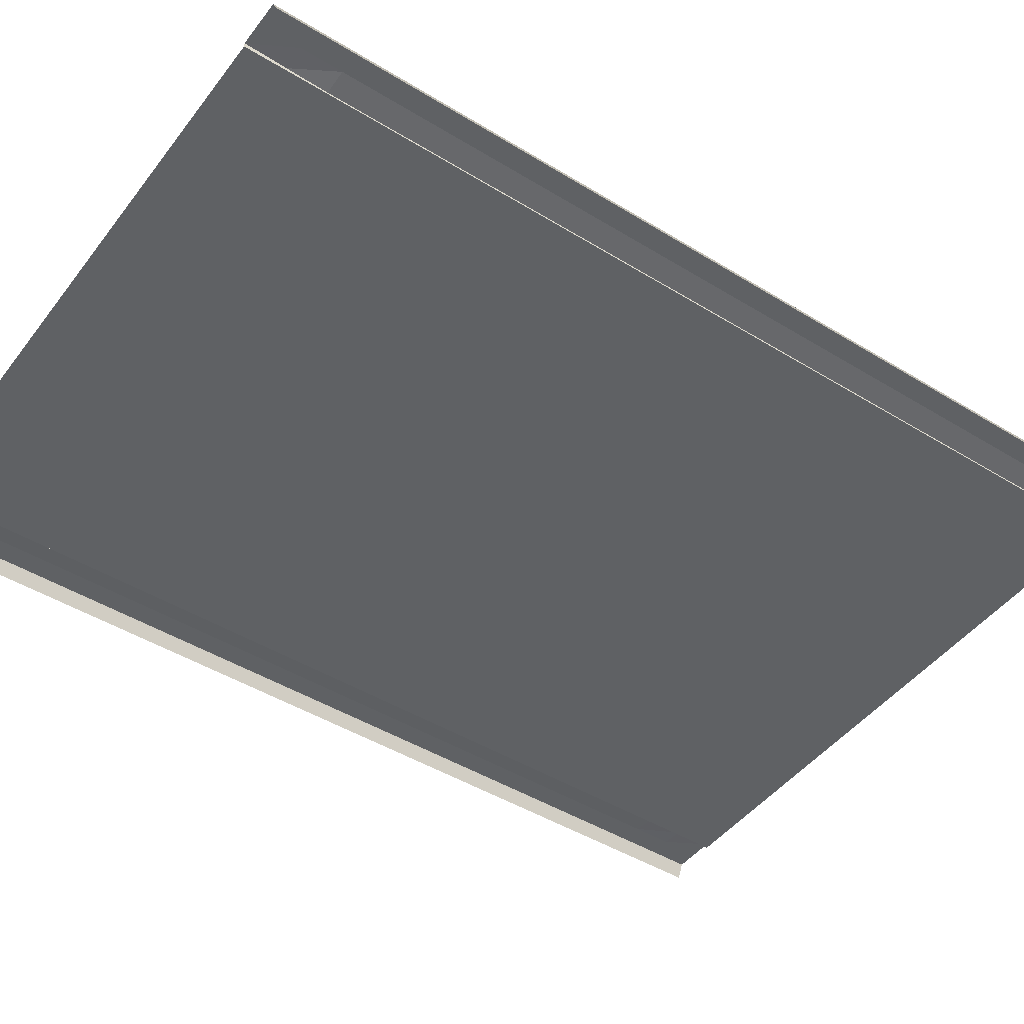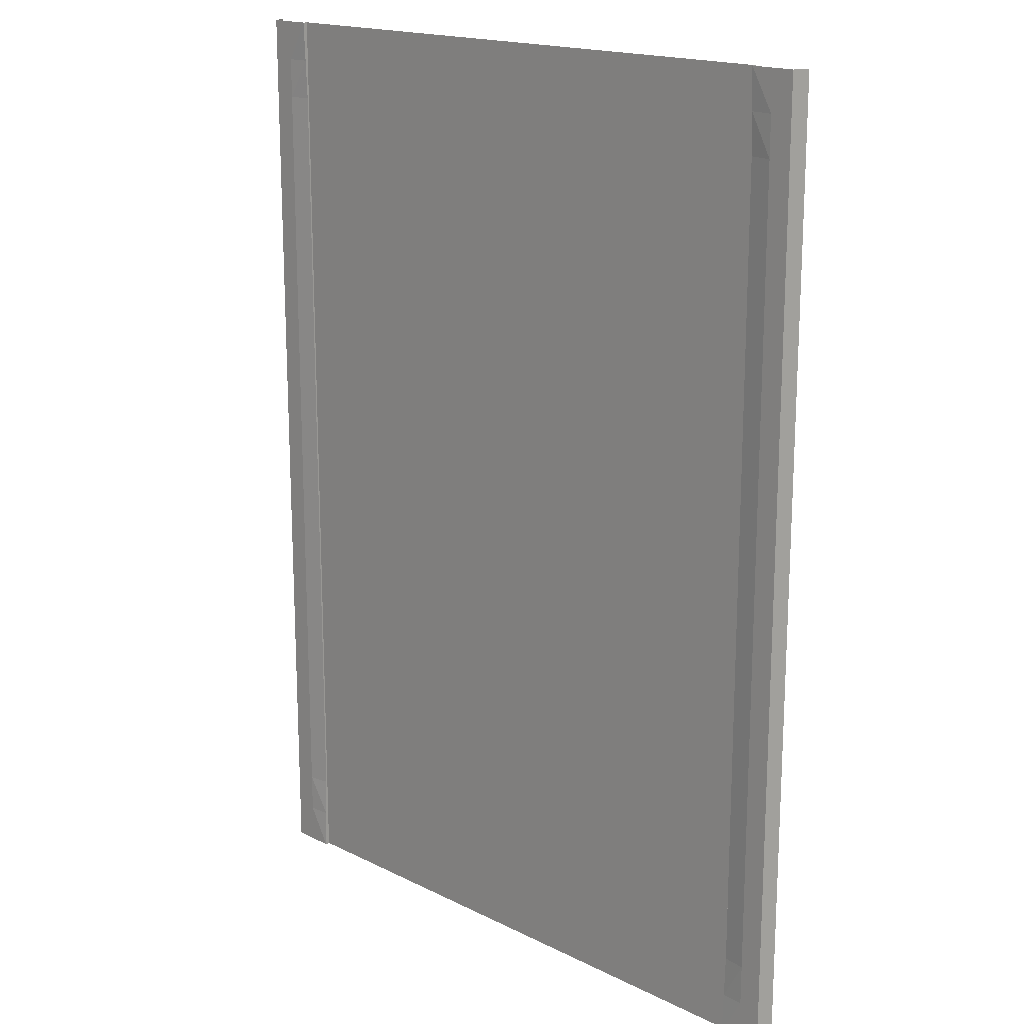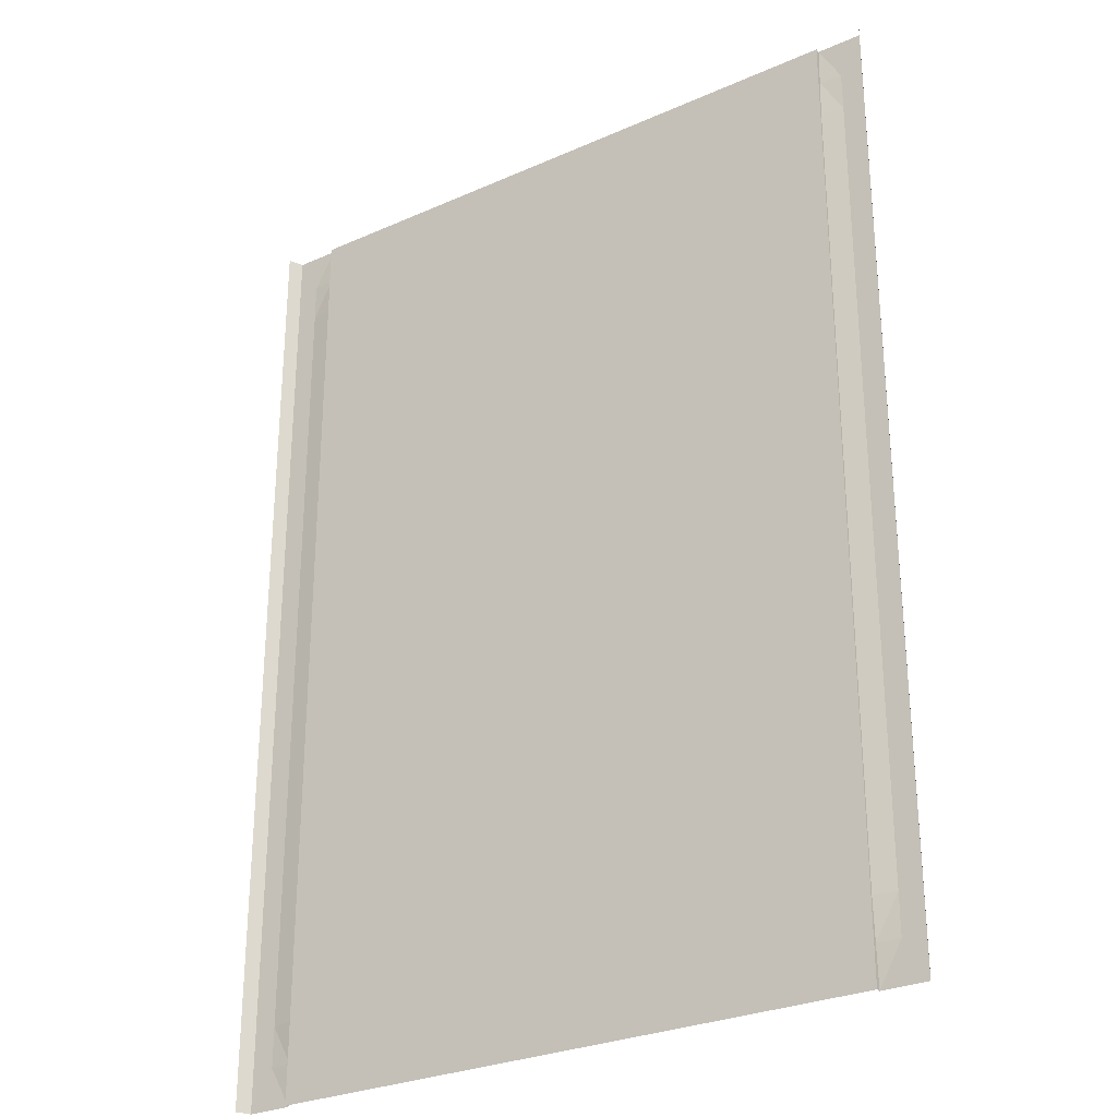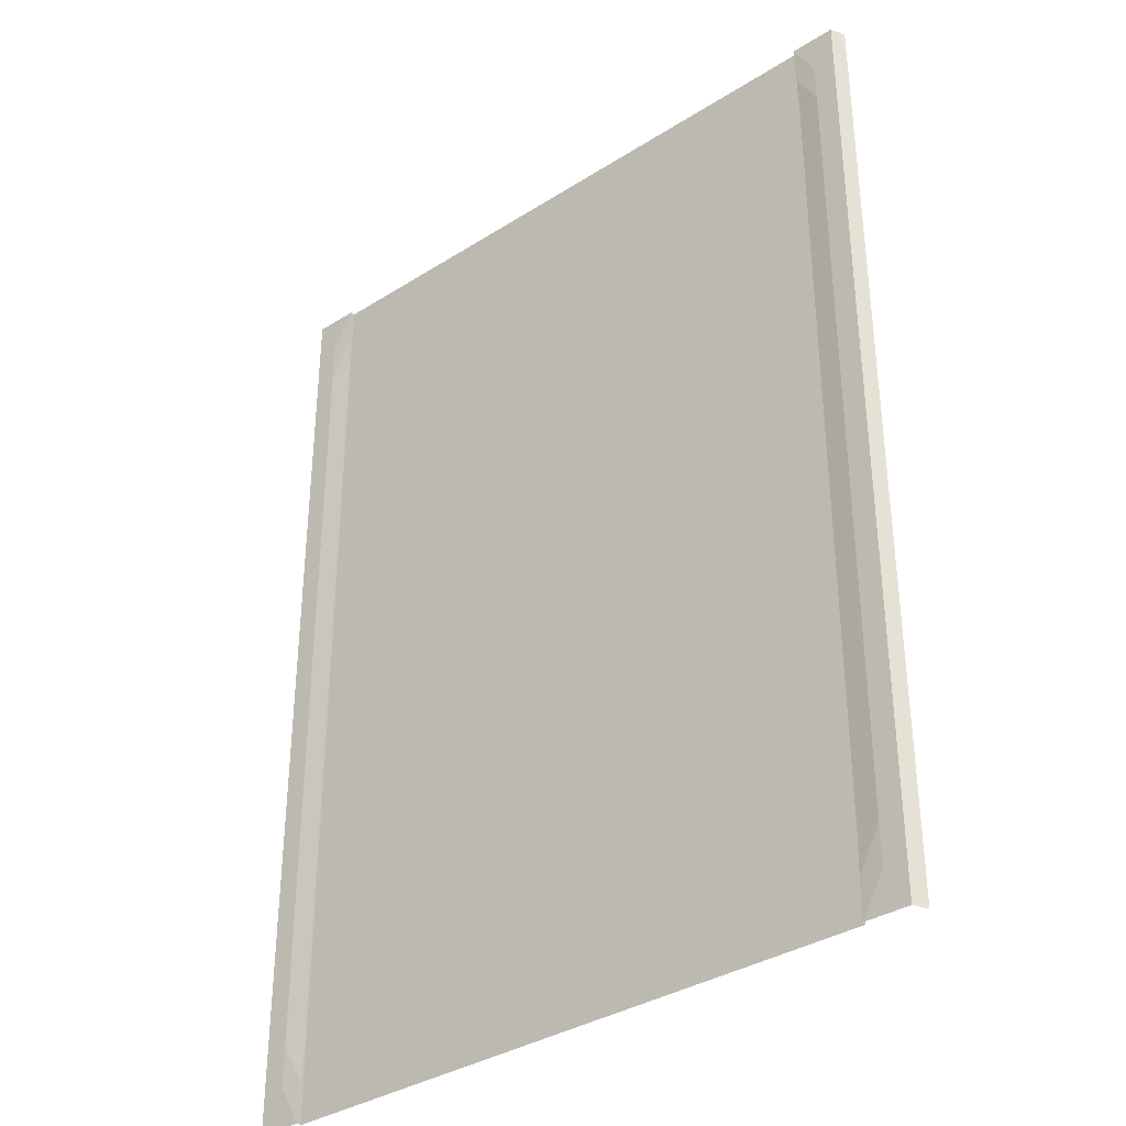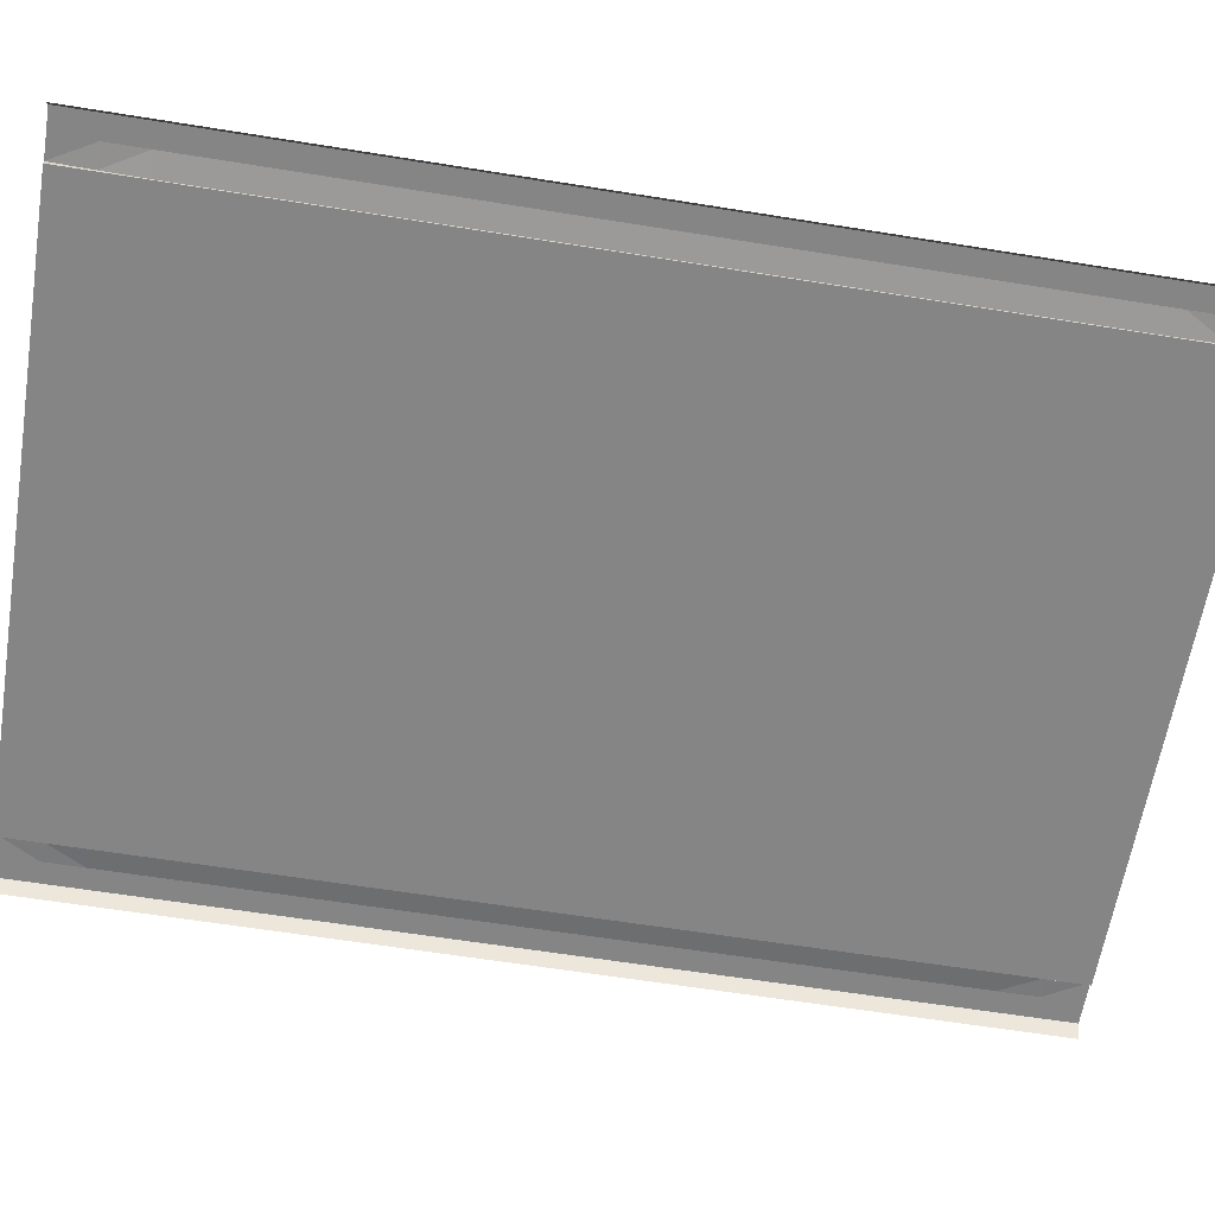
<metadata>
{"format":"obj","ext":"obj","renderer":"f3d","projection":"perspective","resolution":1024,"background":"white","views":[{"elev":-46.0,"azim":54.9,"up":"+Y"},{"elev":17.4,"azim":-135.5,"up":"+Z"},{"elev":-28.3,"azim":33.7,"up":"+Z"},{"elev":-35.5,"azim":-140.1,"up":"+Z"},{"elev":-61.9,"azim":-99.3,"up":"+Y"}]}
</metadata>
<code>
v -20.25 -0.3 32
v -20.25 -0.3 -32
v -20.25 0.009995 32
v -20.25 0.009995 -32
v -23.25 0.009995 32
v -23.25 0.009995 -32
v -23.69 -0.94 32
v -23.69 -0.94 -32
v 20.25 -0.3 32
v -0.000823 -0.3 32
v 20.25 -0.3 -32
v -0.000823 -0.3 -32
v 20.25 0.009995 32
v 20.25 0.009995 -32
v 23.25 0.009995 32
v 23.25 0.009995 -32
v 23.69 -0.94 32
v 23.69 -0.94 -32
v -20.25 -0.3 -29.33
v -20.25 -0.3 -26.67
v -20.25 -0.3 -24
v -20.25 -0.3 -21.33
v -20.25 -0.3 -18.67
v -20.25 -0.3 -16
v -20.25 -0.3 -13.33
v -20.25 -0.3 -10.67
v -20.25 -0.3 -8
v -20.25 -0.3 -5.333
v -20.25 -0.3 -2.667
v -20.25 -0.3 -2e-06
v -20.25 -0.3 2.667
v -20.25 -0.3 5.333
v -20.25 -0.3 8
v -20.25 -0.3 10.67
v -20.25 -0.3 13.33
v -20.25 -0.3 16
v -20.25 -0.3 18.67
v -20.25 -0.3 21.33
v -20.25 -0.3 24
v -20.25 -0.3 26.67
v -20.25 -0.3 29.33
v -20.25 -0.09001 -29.33
v -20.25 -0.19 -26.67
v -20.25 -0.19 -24
v -20.25 -0.19 -21.33
v -20.25 -0.19 -18.67
v -20.25 -0.19 -16
v -20.25 -0.19 -13.33
v -20.25 -0.19 -10.67
v -20.25 -0.19 -8
v -20.25 -0.19 -5.333
v -20.25 -0.19 -2.667
v -20.25 -0.19 -2e-06
v -20.25 -0.19 2.667
v -20.25 -0.19 5.333
v -20.25 -0.19 8
v -20.25 -0.19 10.67
v -20.25 -0.19 13.33
v -20.25 -0.19 16
v -20.25 -0.19 18.67
v -20.25 -0.19 21.33
v -20.25 -0.19 24
v -20.25 -0.19 26.67
v -20.25 -0.09001 29.33
v -23.25 0.009995 -29.33
v -23.25 0.009995 -26.67
v -23.25 0.009995 -24
v -23.25 0.009995 -21.33
v -23.25 0.009995 -18.67
v -23.25 0.009995 -16
v -23.25 0.009995 -13.33
v -23.25 0.009995 -10.67
v -23.25 0.009995 -8
v -23.25 0.009995 -5.333
v -23.25 0.009995 -2.667
v -23.25 0.009995 -2e-06
v -23.25 0.009995 2.667
v -23.25 0.009995 5.333
v -23.25 0.009995 8
v -23.25 0.009995 10.67
v -23.25 0.009995 13.33
v -23.25 0.009995 16
v -23.25 0.009995 18.67
v -23.25 0.009995 21.33
v -23.25 0.009995 24
v -23.25 0.009995 26.67
v -23.25 0.009995 29.33
v -23.69 -0.94 -29.33
v -23.69 -0.94 -26.67
v -23.69 -0.94 -24
v -23.69 -0.94 -21.33
v -23.69 -0.94 -18.67
v -23.69 -0.94 -16
v -23.69 -0.94 -13.33
v -23.69 -0.94 -10.67
v -23.69 -0.94 -8
v -23.69 -0.94 -5.333
v -23.69 -0.94 -2.667
v -23.69 -0.94 -2e-06
v -23.69 -0.94 2.667
v -23.69 -0.94 5.333
v -23.69 -0.94 8
v -23.69 -0.94 10.67
v -23.69 -0.94 13.33
v -23.69 -0.94 16
v -23.69 -0.94 18.67
v -23.69 -0.94 21.33
v -23.69 -0.94 24
v -23.69 -0.94 26.67
v -23.69 -0.94 29.33
v 20.25 -0.3 -29.33
v 20.25 -0.3 -26.67
v 20.25 -0.3 -24
v 20.25 -0.3 -21.33
v 20.25 -0.3 -18.67
v 20.25 -0.3 -16
v 20.25 -0.3 -13.33
v 20.25 -0.3 -10.67
v 20.25 -0.3 -8
v 20.25 -0.3 -5.333
v 20.25 -0.3 -2.667
v 20.25 -0.3 -2e-06
v 20.25 -0.3 2.667
v 20.25 -0.3 5.333
v 20.25 -0.3 8
v 20.25 -0.3 10.67
v 20.25 -0.3 13.33
v 20.25 -0.3 16
v 20.25 -0.3 18.67
v 20.25 -0.3 21.33
v 20.25 -0.3 24
v 20.25 -0.3 26.67
v 20.25 -0.3 29.33
v -0.000823 -0.3 29.33
v -0.000823 -0.3 26.67
v -0.000823 -0.3 24
v -0.000823 -0.3 21.33
v -0.000823 -0.3 18.67
v -0.000823 -0.3 16
v -0.000823 -0.3 13.33
v -0.000823 -0.3 10.67
v -0.000823 -0.3 8
v -0.000823 -0.3 5.333
v -0.000823 -0.3 2.667
v -0.000823 -0.3 2e-06
v -0.000823 -0.3 -2.667
v -0.000823 -0.3 -5.333
v -0.000823 -0.3 -8
v -0.000823 -0.3 -10.67
v -0.000823 -0.3 -13.33
v -0.000823 -0.3 -16
v -0.000823 -0.3 -18.67
v -0.000823 -0.3 -21.33
v -0.000823 -0.3 -24
v -0.000823 -0.3 -26.67
v -0.000823 -0.3 -29.33
v 20.25 -0.09001 -29.33
v 20.25 -0.19 -26.67
v 20.25 -0.19 -24
v 20.25 -0.19 -21.33
v 20.25 -0.19 -18.67
v 20.25 -0.19 -16
v 20.25 -0.19 -13.33
v 20.25 -0.19 -10.67
v 20.25 -0.19 -8
v 20.25 -0.19 -5.333
v 20.25 -0.19 -2.667
v 20.25 -0.19 -2e-06
v 20.25 -0.19 2.667
v 20.25 -0.19 5.333
v 20.25 -0.19 8
v 20.25 -0.19 10.67
v 20.25 -0.19 13.33
v 20.25 -0.19 16
v 20.25 -0.19 18.67
v 20.25 -0.19 21.33
v 20.25 -0.19 24
v 20.25 -0.19 26.67
v 20.25 -0.09001 29.33
v 23.25 0.009995 -29.33
v 23.25 0.009995 -26.67
v 23.25 0.009995 -24
v 23.25 0.009995 -21.33
v 23.25 0.009995 -18.67
v 23.25 0.009995 -16
v 23.25 0.009995 -13.33
v 23.25 0.009995 -10.67
v 23.25 0.009995 -8
v 23.25 0.009995 -5.333
v 23.25 0.009995 -2.667
v 23.25 0.009995 -2e-06
v 23.25 0.009995 2.667
v 23.25 0.009995 5.333
v 23.25 0.009995 8
v 23.25 0.009995 10.67
v 23.25 0.009995 13.33
v 23.25 0.009995 16
v 23.25 0.009995 18.67
v 23.25 0.009995 21.33
v 23.25 0.009995 24
v 23.25 0.009995 26.67
v 23.25 0.009995 29.33
v 23.69 -0.94 -29.33
v 23.69 -0.94 -26.67
v 23.69 -0.94 -24
v 23.69 -0.94 -21.33
v 23.69 -0.94 -18.67
v 23.69 -0.94 -16
v 23.69 -0.94 -13.33
v 23.69 -0.94 -10.67
v 23.69 -0.94 -8
v 23.69 -0.94 -5.333
v 23.69 -0.94 -2.667
v 23.69 -0.94 -2e-06
v 23.69 -0.94 2.667
v 23.69 -0.94 5.333
v 23.69 -0.94 8
v 23.69 -0.94 10.67
v 23.69 -0.94 13.33
v 23.69 -0.94 16
v 23.69 -0.94 18.67
v 23.69 -0.94 21.33
v 23.69 -0.94 24
v 23.69 -0.94 26.67
v 23.69 -0.94 29.33
v -23.25 0.009995 32
v -21.75 0.009995 29.33
v -21.75 0.009995 -2.667
v -21.75 0.009995 -5.333
v -21.75 0.009995 -8
v -21.75 0.009995 -10.67
v -21.75 0.009995 -13.33
v -21.75 0.009995 -16
v -21.75 0.009995 -18.67
v -21.75 0.009995 -21.33
v -21.75 0.009995 -24
v -21.75 0.009995 -26.67
v -21.75 0.009995 -29.33
v -21.75 0.009995 26.67
v -21.75 0.009995 24
v -21.75 0.009995 21.33
v -21.75 0.009995 18.67
v -21.75 0.009995 16
v -21.75 0.009995 13.33
v -21.75 0.009995 10.67
v -21.75 0.009995 8
v -21.75 0.009995 5.333
v -21.75 0.009995 2.667
v -21.75 0.009995 -2e-06
v 21.75 0.009995 29.33
v 21.75 0.009995 26.67
v 21.75 0.009995 24
v 21.75 0.009995 21.33
v 21.75 0.009995 18.67
v 21.75 0.009995 16
v 21.75 0.009995 13.33
v 21.75 0.009995 10.67
v 21.75 0.009995 8
v 21.75 0.009995 5.333
v 21.75 0.009995 2.667
v 21.75 0.009995 -2e-06
v 21.75 0.009995 -2.667
v 21.75 0.009995 -5.333
v 21.75 0.009995 -8
v 21.75 0.009995 -10.67
v 21.75 0.009995 -13.33
v 21.75 0.009995 -16
v 21.75 0.009995 -18.67
v 21.75 0.009995 -21.33
v 21.75 0.009995 -24
v 21.75 0.009995 -26.67
v 21.75 0.009995 -29.33
g br4_basic_segment-3_LCF
f 136 40 135
f 88 6 8
f 105 81 104
f 91 67 90
f 135 41 134
f 185 209 208
f 191 215 214
f 201 225 224
f 200 224 223
f 176 252 253
f 198 222 221
f 197 221 220
f 196 220 219
f 251 179 250
f 193 217 216
f 192 216 215
f 5 227 87
f 175 253 254
f 190 214 213
f 189 213 212
f 188 212 211
f 187 211 210
f 186 210 209
f 16 203 18
f 184 208 207
f 183 207 206
f 182 206 205
f 181 205 204
f 180 204 203
f 195 219 218
f 199 223 222
f 171 257 258
f 167 261 262
f 14 157 272
f 177 251 252
f 173 255 256
f 119 166 165
f 202 17 225
f 166 262 263
f 45 21 44
f 162 266 267
f 174 254 255
f 233 46 234
f 172 256 257
f 169 259 260
f 165 263 264
f 11 157 14
f 161 267 268
f 160 268 269
f 159 269 270
f 158 270 271
f 157 271 272
f 179 9 13
f 178 133 179
f 131 178 177
f 130 177 176
f 129 176 175
f 128 175 174
f 127 174 173
f 126 173 172
f 125 172 171
f 124 171 170
f 123 170 169
f 122 169 168
f 121 168 167
f 120 167 166
f 164 264 265
f 118 165 164
f 117 164 163
f 116 163 162
f 115 162 161
f 114 161 160
f 113 160 159
f 112 159 158
f 111 158 157
f 7 87 110
f 110 86 109
f 136 132 131
f 137 39 136
f 137 131 130
f 139 129 128
f 140 128 127
f 142 126 125
f 145 31 144
f 143 125 124
f 148 120 119
f 150 118 117
f 42 237 43
f 41 63 64
f 147 121 120
f 138 38 137
f 151 117 116
f 152 116 115
f 153 115 114
f 141 35 140
f 138 130 129
f 139 37 138
f 135 133 132
f 154 114 113
f 109 85 108
f 108 84 107
f 107 83 106
f 106 82 105
f 134 1 10
f 103 79 102
f 12 19 156
f 102 78 101
f 101 77 100
f 100 76 99
f 99 75 98
f 98 74 97
f 97 73 96
f 96 72 95
f 95 71 94
f 94 70 93
f 93 69 92
f 92 68 91
f 90 66 89
f 156 112 111
f 89 65 88
f 239 62 240
f 240 61 241
f 171 172 257
f 64 239 227
f 241 60 242
f 242 59 243
f 243 58 244
f 244 57 245
f 245 56 246
f 246 55 247
f 247 54 248
f 248 53 249
f 249 52 228
f 228 51 229
f 229 50 230
f 230 49 231
f 231 48 232
f 232 47 233
f 163 265 266
f 234 45 235
f 236 43 237
f 63 39 62
f 62 38 61
f 2 42 19
f 1 64 3
f 238 42 4
f 61 37 60
f 60 36 59
f 59 35 58
f 58 34 57
f 57 33 56
f 56 32 55
f 55 31 54
f 54 30 53
f 52 28 51
f 104 80 103
f 51 27 50
f 50 26 49
f 49 25 48
f 48 24 47
f 47 23 46
f 46 22 45
f 236 68 235
f 44 20 43
f 168 260 261
f 44 235 45
f 19 43 20
f 12 111 11
f 154 22 153
f 155 21 154
f 140 36 139
f 144 32 143
f 142 34 141
f 143 33 142
f 146 30 145
f 152 24 151
f 149 27 148
f 145 123 122
f 146 122 121
f 147 29 146
f 150 26 149
f 148 28 147
f 151 25 150
f 141 127 126
f 144 124 123
f 153 23 152
f 149 119 118
f 156 20 155
f 155 113 112
f 134 9 133
f 66 238 65
f 67 237 66
f 69 235 68
f 71 233 70
f 72 232 71
f 73 231 72
f 74 230 73
f 75 229 74
f 76 228 75
f 77 249 76
f 78 248 77
f 79 247 78
f 80 246 79
f 81 245 80
f 82 244 81
f 83 243 82
f 84 242 83
f 85 241 84
f 86 240 85
f 87 239 86
f 70 234 69
f 69 234 235
f 136 39 40
f 99 76 75
f 53 29 52
f 194 218 217
f 3 64 227
f 98 75 74
f 199 200 223
f 100 77 76
f 101 78 77
f 102 79 78
f 12 2 19
f 103 80 79
f 134 41 1
f 106 83 82
f 107 84 83
f 108 85 84
f 109 86 85
f 154 153 114
f 266 187 186
f 135 134 133
f 139 36 37
f 138 137 130
f 141 34 35
f 153 152 115
f 152 151 116
f 151 150 117
f 138 37 38
f 147 146 121
f 41 40 63
f 42 238 237
f 150 149 118
f 148 147 120
f 143 142 125
f 145 30 31
f 142 141 126
f 140 139 128
f 139 138 129
f 137 136 131
f 137 38 39
f 71 232 233
f 136 135 132
f 110 87 86
f 7 5 87
f 111 112 158
f 112 113 159
f 113 114 160
f 114 115 161
f 115 116 162
f 116 117 163
f 117 118 164
f 118 119 165
f 164 165 264
f 120 121 167
f 121 122 168
f 122 123 169
f 123 124 170
f 124 125 171
f 125 126 172
f 126 127 173
f 127 128 174
f 128 129 175
f 129 130 176
f 130 131 177
f 131 132 178
f 178 132 133
f 179 133 9
f 157 158 271
f 158 159 270
f 159 160 269
f 160 161 268
f 161 162 267
f 11 111 157
f 165 166 263
f 169 170 259
f 172 173 256
f 233 47 46
f 174 175 254
f 162 163 266
f 45 22 21
f 183 184 207
f 186 187 210
f 188 189 212
f 200 201 224
f 201 202 225
f 191 192 215
f 257 196 195
f 185 186 209
f 135 40 41
f 91 68 67
f 272 181 180
f 268 185 184
f 267 186 185
f 250 13 15
f 253 200 199
f 251 202 201
f 254 199 198
f 258 195 194
f 262 191 190
f 105 82 81
f 182 183 206
f 187 188 211
f 166 167 262
f 202 15 17
f 119 120 166
f 173 174 255
f 177 178 251
f 67 236 237
f 16 14 272
f 66 237 238
f 134 10 9
f 155 154 113
f 156 19 20
f 149 148 119
f 153 22 23
f 144 143 124
f 141 140 127
f 151 24 25
f 148 27 28
f 150 25 26
f 147 28 29
f 181 182 205
f 146 145 122
f 145 144 123
f 149 26 27
f 265 188 187
f 152 23 24
f 146 29 30
f 143 32 33
f 142 33 34
f 144 31 32
f 140 35 36
f 155 20 21
f 154 21 22
f 12 156 111
f 19 42 43
f 44 236 235
f 168 169 260
f 44 21 20
f 236 67 68
f 46 23 22
f 47 24 23
f 48 25 24
f 49 26 25
f 50 27 26
f 270 183 182
f 269 184 183
f 259 194 193
f 88 65 6
f 51 28 27
f 104 81 80
f 52 29 28
f 54 31 30
f 55 32 31
f 56 33 32
f 57 34 33
f 58 35 34
f 59 36 35
f 60 37 36
f 61 38 37
f 1 41 64
f 2 4 42
f 62 39 38
f 63 40 39
f 236 44 43
f 234 46 45
f 163 164 265
f 232 48 47
f 231 49 48
f 271 182 181
f 167 168 261
f 16 180 203
f 195 196 219
f 189 190 213
f 252 201 200
f 190 191 214
f 175 176 253
f 255 198 197
f 5 3 227
f 192 193 216
f 264 189 188
f 260 193 192
f 256 197 196
f 193 194 217
f 251 178 179
f 196 197 220
f 197 198 221
f 263 190 189
f 198 199 222
f 176 177 252
f 180 181 204
f 184 185 208
f 180 16 272
f 230 50 49
f 229 51 50
f 228 52 51
f 249 53 52
f 248 54 53
f 247 55 54
f 246 56 55
f 245 57 56
f 244 58 57
f 243 59 58
f 242 60 59
f 241 61 60
f 64 63 239
f 240 62 61
f 239 63 62
f 89 66 65
f 156 155 112
f 90 67 66
f 92 69 68
f 93 70 69
f 94 71 70
f 95 72 71
f 96 73 72
f 97 74 73
f 6 238 4
f 261 192 191
f 170 258 259
f 72 231 232
f 73 230 231
f 74 229 230
f 75 228 229
f 76 249 228
f 77 248 249
f 78 247 248
f 79 246 247
f 80 245 246
f 81 244 245
f 82 243 244
f 83 242 243
f 84 241 242
f 85 240 241
f 86 239 240
f 87 227 239
f 70 233 234
f 53 30 29
f 194 195 218
f 266 265 187
f 257 256 196
f 272 271 181
f 268 267 185
f 267 266 186
f 15 202 250
f 250 179 13
f 253 252 200
f 251 250 202
f 254 253 199
f 258 257 195
f 262 261 191
f 265 264 188
f 270 269 183
f 269 268 184
f 259 258 194
f 271 270 182
f 252 251 201
f 255 254 198
f 264 263 189
f 260 259 193
f 256 255 197
f 263 262 190
f 6 65 238
f 261 260 192
f 170 171 258
l 5 226

</code>
